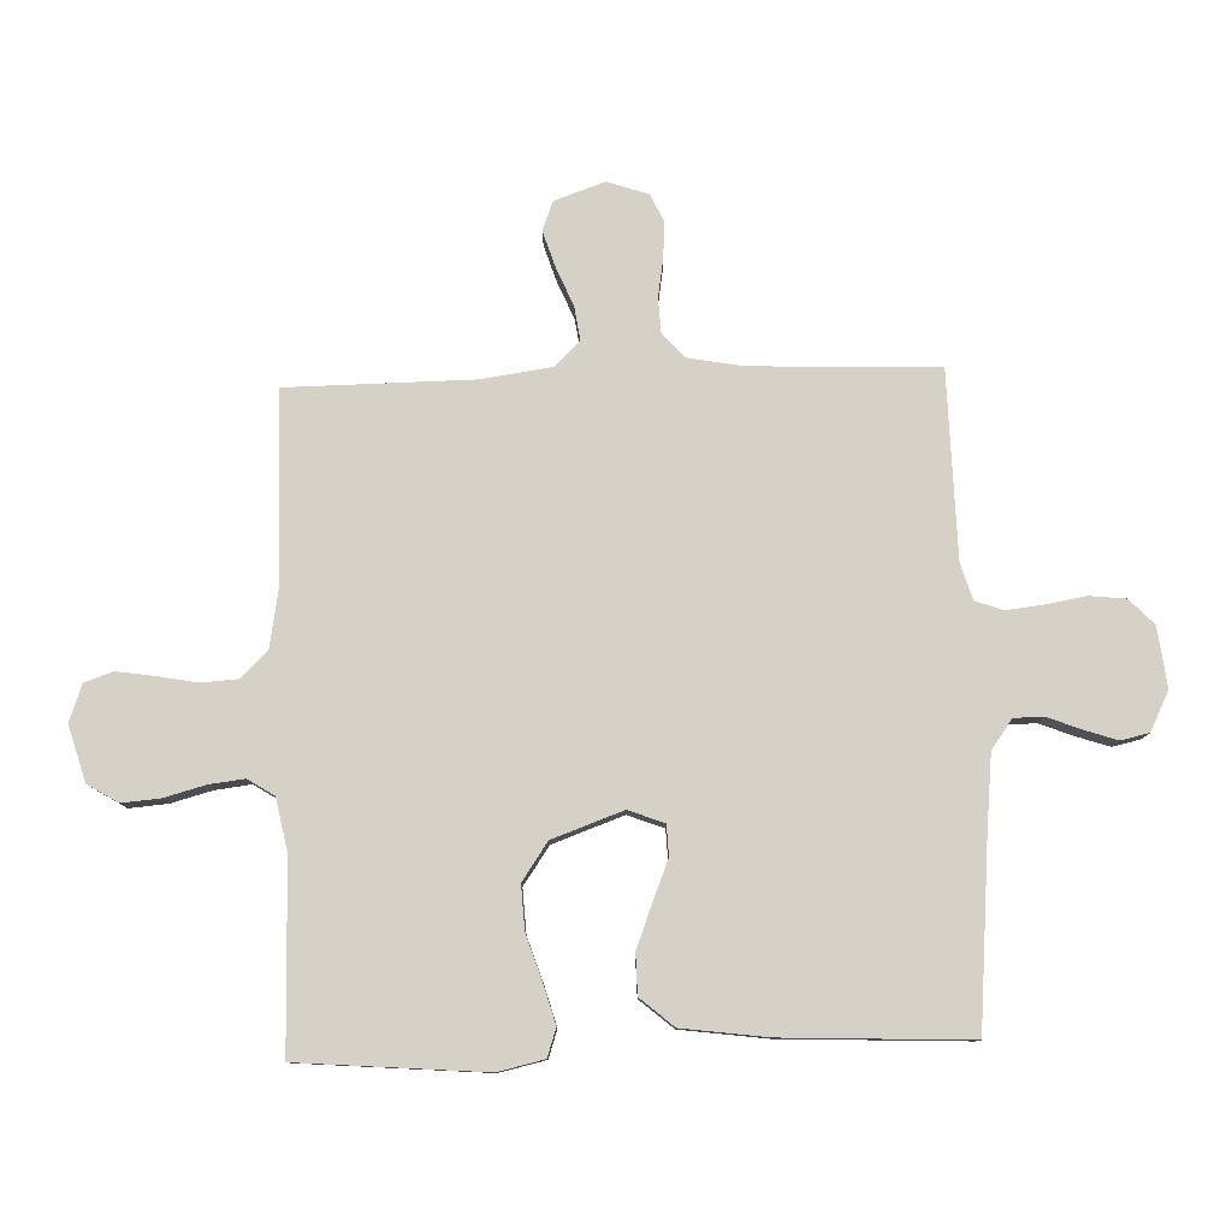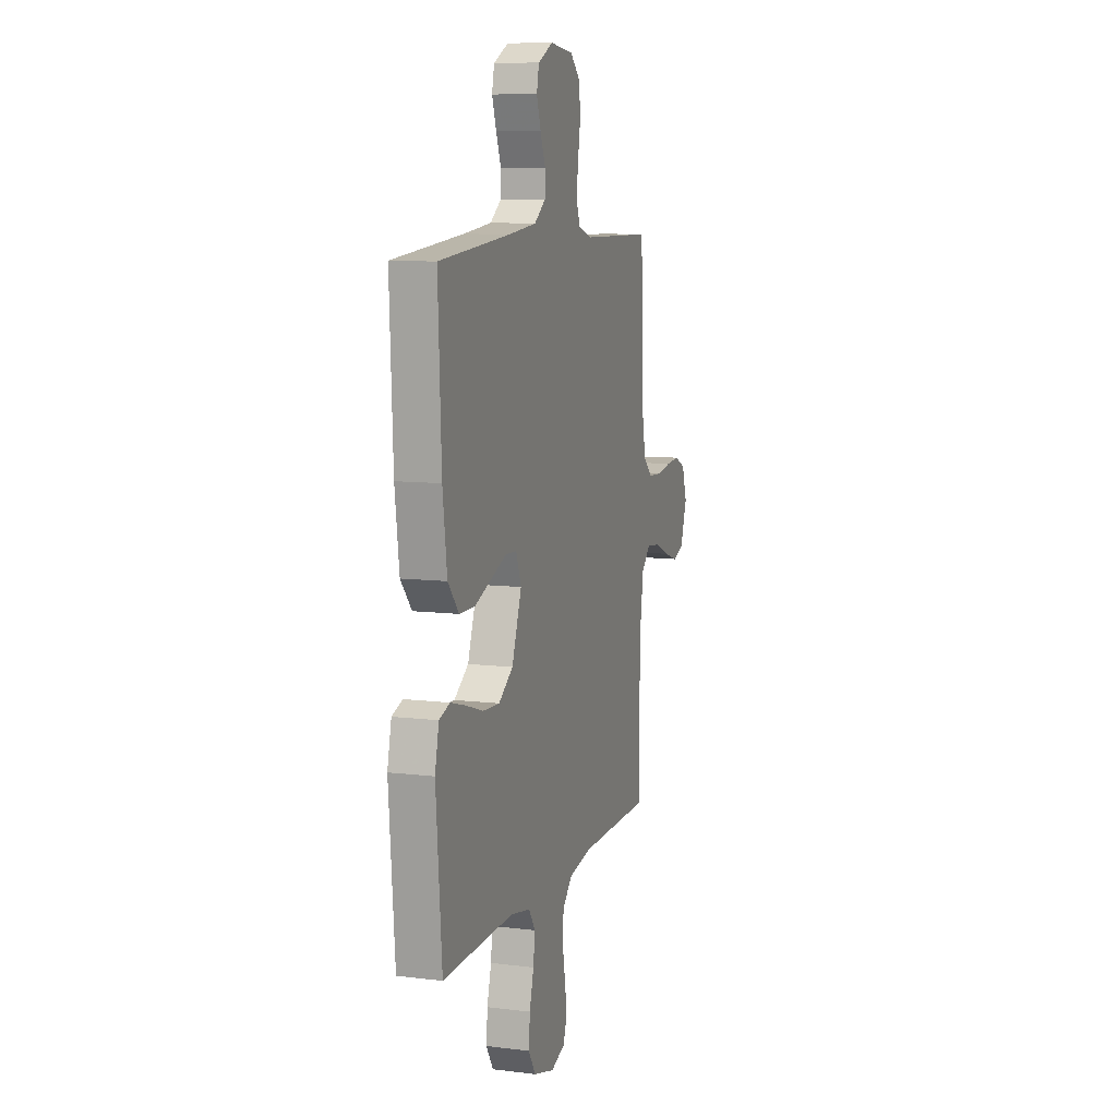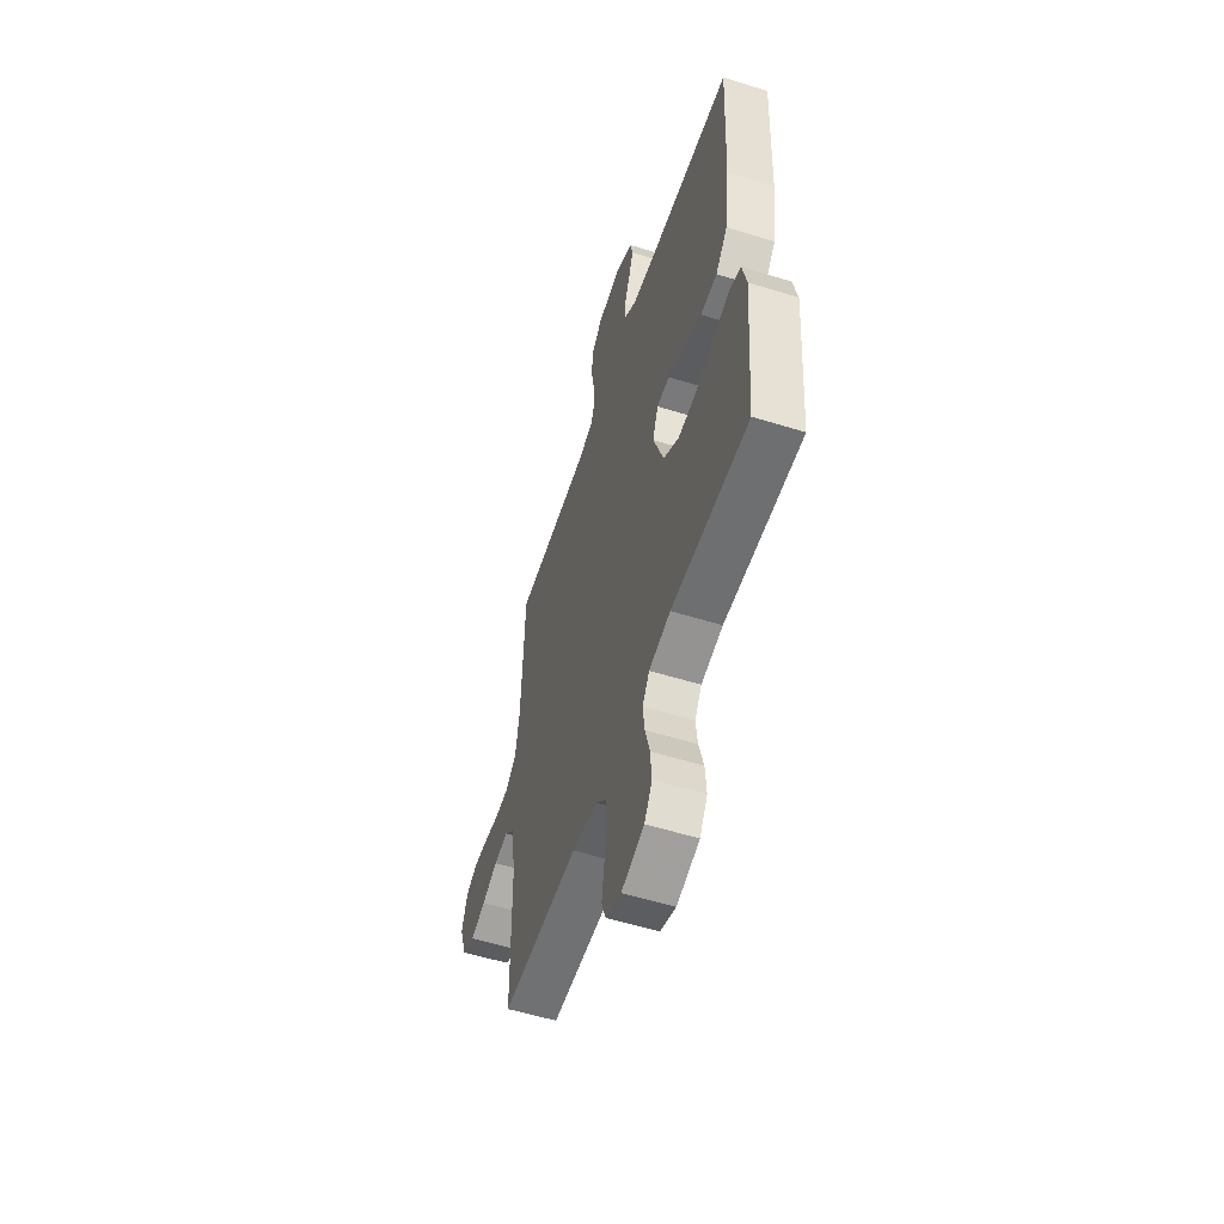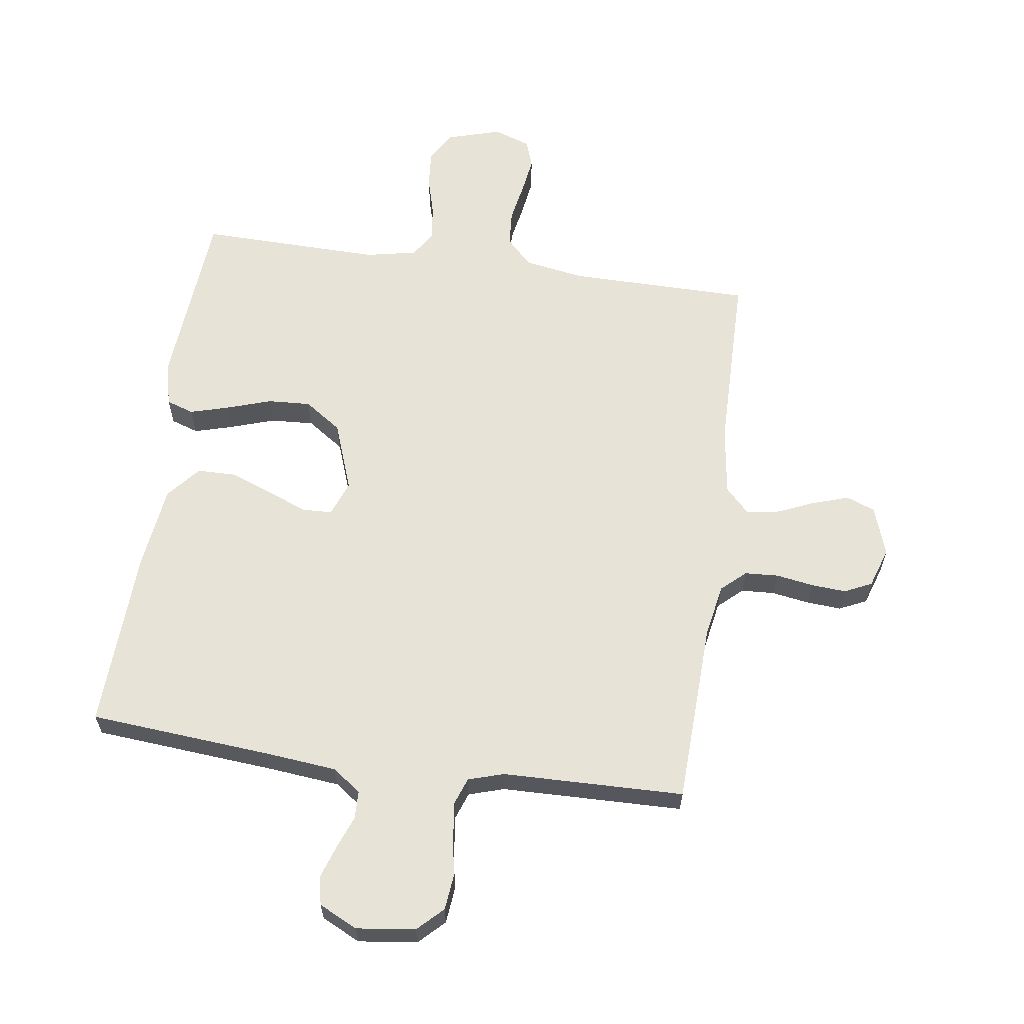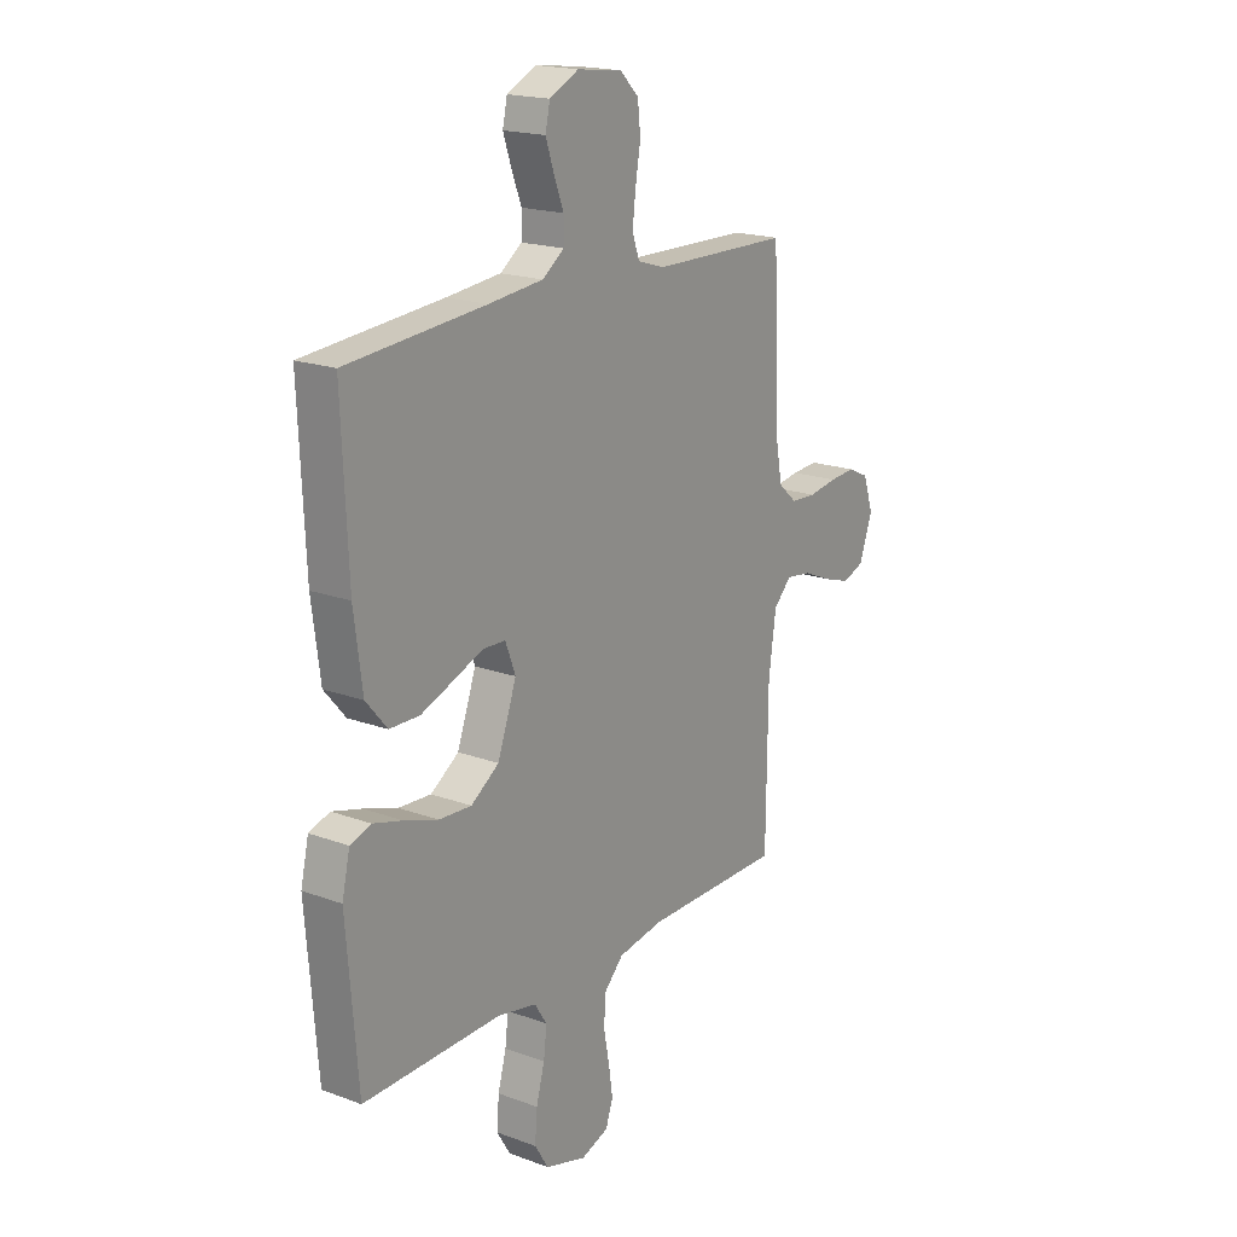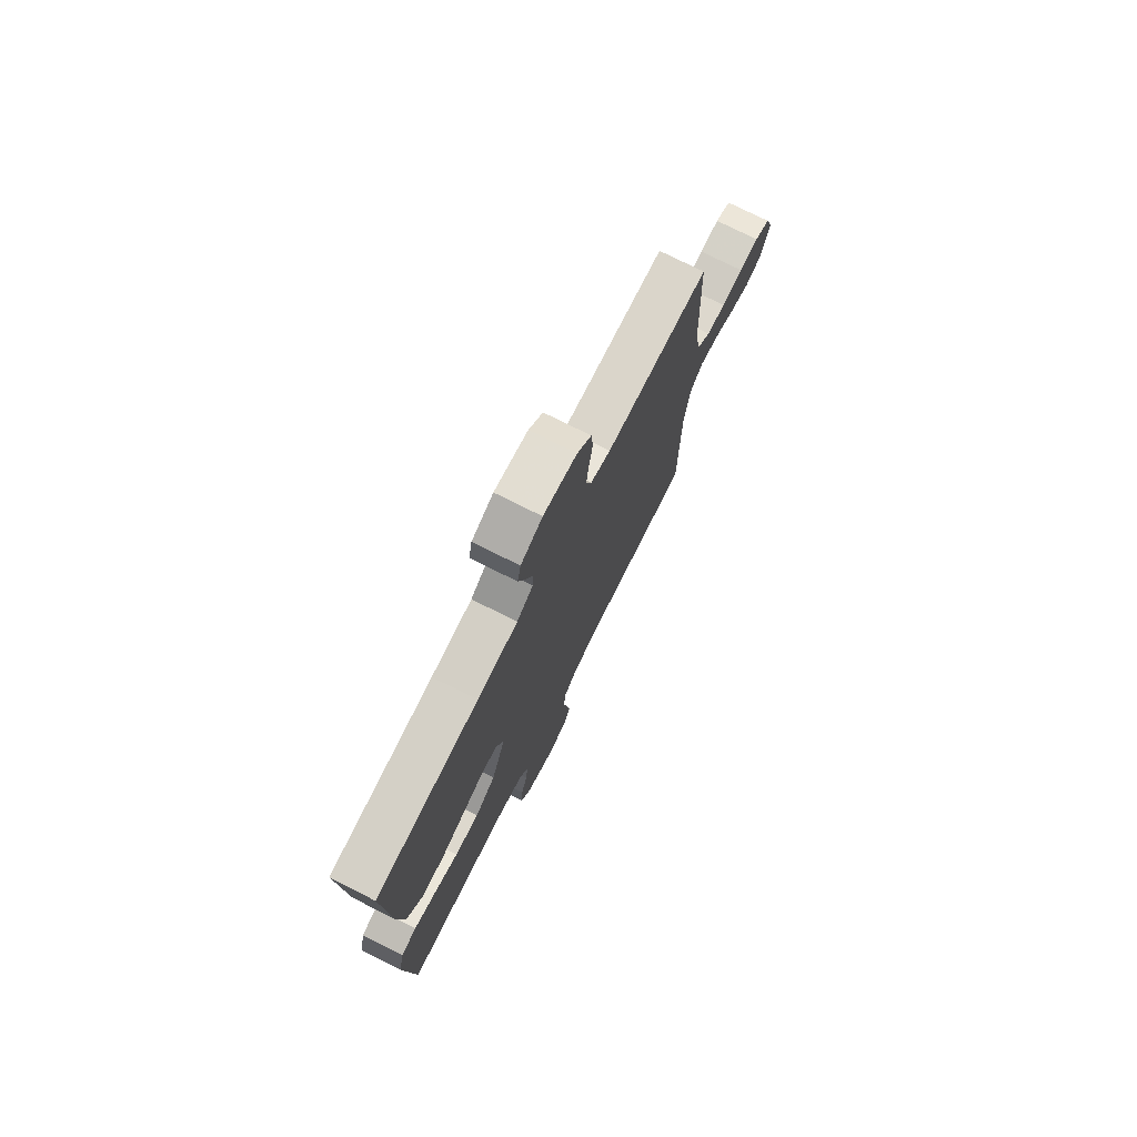
<metadata>
{"format":"obj","ext":"obj","renderer":"f3d","projection":"perspective","resolution":1024,"background":"white","views":[{"elev":79.6,"azim":-91.8,"up":"+Y"},{"elev":9.5,"azim":-72.3,"up":"+Z"},{"elev":-55.6,"azim":-108.1,"up":"+Z"},{"elev":62.1,"azim":8.0,"up":"+Y"},{"elev":18.8,"azim":-54.9,"up":"+Z"},{"elev":75.4,"azim":-63.3,"up":"+Z"}]}
</metadata>
<code>
v -0.5 0.07 -0.5
v -0.524 0.07 -0.2
v -0.507 0.07 -0.125
v -0.462 0.07 -0.11
v -0.398 0.07 -0.128
v -0.325 0.07 -0.152
v -0.254 0.07 -0.156
v -0.193 0.07 -0.114
v -0.152 0.07 0
v -0.174 0.07 0.058
v -0.223 0.07 0.06
v -0.288 0.07 0.034
v -0.358 0.07 0.007
v -0.423 0.07 0.008
v -0.469 0.07 0.062
v -0.487 0.07 0.2
v -0.5 0.07 0.5
v -0.2 0.07 0.525
v -0.082 0.07 0.537
v -0.035 0.07 0.571
v -0.034 0.07 0.618
v -0.055 0.07 0.672
v -0.073 0.07 0.726
v -0.063 0.07 0.772
v 0 0.07 0.803
v 0.097 0.07 0.791
v 0.138 0.07 0.751
v 0.144 0.07 0.693
v 0.133 0.07 0.628
v 0.126 0.07 0.568
v 0.142 0.07 0.524
v 0.2 0.07 0.506
v 0.5 0.07 0.5
v 0.511 0.07 0.2
v 0.527 0.07 0.112
v 0.567 0.07 0.076
v 0.622 0.07 0.073
v 0.684 0.07 0.083
v 0.741 0.07 0.087
v 0.786 0.07 0.066
v 0.808 0.07 0
v 0.78 0.07 -0.081
v 0.733 0.07 -0.099
v 0.674 0.07 -0.08
v 0.613 0.07 -0.054
v 0.558 0.07 -0.046
v 0.519 0.07 -0.086
v 0.503 0.07 -0.2
v 0.5 0.07 -0.5
v 0.2 0.07 -0.502
v 0.101 0.07 -0.519
v 0.059 0.07 -0.562
v 0.055 0.07 -0.621
v 0.067 0.07 -0.686
v 0.076 0.07 -0.747
v 0.06 0.07 -0.793
v 0 0.07 -0.814
v -0.089 0.07 -0.788
v -0.119 0.07 -0.739
v -0.114 0.07 -0.677
v -0.096 0.07 -0.611
v -0.089 0.07 -0.553
v -0.116 0.07 -0.511
v -0.2 0.07 -0.494
v -0.5 0 -0.5
v -0.524 0 -0.2
v -0.507 0 -0.125
v -0.462 0 -0.11
v -0.398 0 -0.128
v -0.325 0 -0.152
v -0.254 0 -0.156
v -0.193 0 -0.114
v -0.152 0 0
v -0.174 0 0.058
v -0.223 0 0.06
v -0.288 0 0.034
v -0.358 0 0.007
v -0.423 0 0.008
v -0.469 0 0.062
v -0.487 0 0.2
v -0.5 0 0.5
v -0.2 0 0.525
v -0.082 0 0.537
v -0.035 0 0.571
v -0.034 0 0.618
v -0.055 0 0.672
v -0.073 0 0.726
v -0.063 0 0.772
v 0 0 0.803
v 0.097 0 0.791
v 0.138 0 0.751
v 0.144 0 0.693
v 0.133 0 0.628
v 0.126 0 0.568
v 0.142 0 0.524
v 0.2 0 0.506
v 0.5 0 0.5
v 0.511 0 0.2
v 0.527 0 0.112
v 0.567 0 0.076
v 0.622 0 0.073
v 0.684 0 0.083
v 0.741 0 0.087
v 0.786 0 0.066
v 0.808 0 0
v 0.78 0 -0.081
v 0.733 0 -0.099
v 0.674 0 -0.08
v 0.613 0 -0.054
v 0.558 0 -0.046
v 0.519 0 -0.086
v 0.503 0 -0.2
v 0.5 0 -0.5
v 0.2 0 -0.502
v 0.101 0 -0.519
v 0.059 0 -0.562
v 0.055 0 -0.621
v 0.067 0 -0.686
v 0.076 0 -0.747
v 0.06 0 -0.793
v 0 0 -0.814
v -0.089 0 -0.788
v -0.119 0 -0.739
v -0.114 0 -0.677
v -0.096 0 -0.611
v -0.089 0 -0.553
v -0.116 0 -0.511
v -0.2 0 -0.494
f 59 60 61
f 58 59 61
f 57 58 61
f 56 57 61
f 55 56 61
f 54 55 61
f 53 54 61
f 52 53 61 62
f 51 52 62 63
f 48 49 50
f 51 63 64
f 50 51 64
f 48 50 64
f 47 48 64
f 43 44 45
f 42 43 45
f 41 42 45
f 40 41 45
f 39 40 45
f 38 39 45
f 37 38 45
f 36 37 45 46
f 47 64 1
f 46 47 1
f 36 46 1
f 35 36 1
f 27 28 29
f 26 27 29
f 25 26 29
f 24 25 29
f 23 24 29
f 22 23 29
f 21 22 29
f 20 21 29 30
f 19 20 30 31
f 16 17 18
f 15 16 18
f 14 15 18
f 13 14 18
f 12 13 18
f 11 12 18
f 19 31 32
f 18 19 32
f 11 18 32
f 10 11 32
f 4 5 6
f 3 4 6
f 2 3 6
f 1 2 6
f 1 6 7
f 1 7 8
f 35 1 8
f 34 35 8
f 32 33 34
f 10 32 34
f 9 10 34
f 8 9 34
f 125 124 123
f 125 123 122
f 125 122 121
f 125 121 120
f 125 120 119
f 125 119 118
f 125 118 117
f 126 125 117 116
f 127 126 116 115
f 114 113 112
f 128 127 115
f 128 115 114
f 128 114 112
f 128 112 111
f 109 108 107
f 109 107 106
f 109 106 105
f 109 105 104
f 109 104 103
f 109 103 102
f 109 102 101
f 110 109 101 100
f 65 128 111
f 65 111 110
f 65 110 100
f 65 100 99
f 93 92 91
f 93 91 90
f 93 90 89
f 93 89 88
f 93 88 87
f 93 87 86
f 93 86 85
f 94 93 85 84
f 95 94 84 83
f 82 81 80
f 82 80 79
f 82 79 78
f 82 78 77
f 82 77 76
f 82 76 75
f 96 95 83
f 96 83 82
f 96 82 75
f 96 75 74
f 70 69 68
f 70 68 67
f 70 67 66
f 70 66 65
f 71 70 65
f 72 71 65
f 72 65 99
f 72 99 98
f 98 97 96
f 98 96 74
f 98 74 73
f 98 73 72
f 1 65 66 2
f 2 66 67 3
f 3 67 68 4
f 4 68 69 5
f 5 69 70 6
f 6 70 71 7
f 7 71 72 8
f 8 72 73 9
f 9 73 74 10
f 10 74 75 11
f 11 75 76 12
f 12 76 77 13
f 13 77 78 14
f 14 78 79 15
f 15 79 80 16
f 16 80 81 17
f 17 81 82 18
f 18 82 83 19
f 19 83 84 20
f 20 84 85 21
f 21 85 86 22
f 22 86 87 23
f 23 87 88 24
f 24 88 89 25
f 25 89 90 26
f 26 90 91 27
f 27 91 92 28
f 28 92 93 29
f 29 93 94 30
f 30 94 95 31
f 31 95 96 32
f 32 96 97 33
f 33 97 98 34
f 34 98 99 35
f 35 99 100 36
f 36 100 101 37
f 37 101 102 38
f 38 102 103 39
f 39 103 104 40
f 40 104 105 41
f 41 105 106 42
f 42 106 107 43
f 43 107 108 44
f 44 108 109 45
f 45 109 110 46
f 46 110 111 47
f 47 111 112 48
f 48 112 113 49
f 49 113 114 50
f 50 114 115 51
f 51 115 116 52
f 52 116 117 53
f 53 117 118 54
f 54 118 119 55
f 55 119 120 56
f 56 120 121 57
f 57 121 122 58
f 58 122 123 59
f 59 123 124 60
f 60 124 125 61
f 61 125 126 62
f 62 126 127 63
f 63 127 128 64
f 64 128 65 1

</code>
